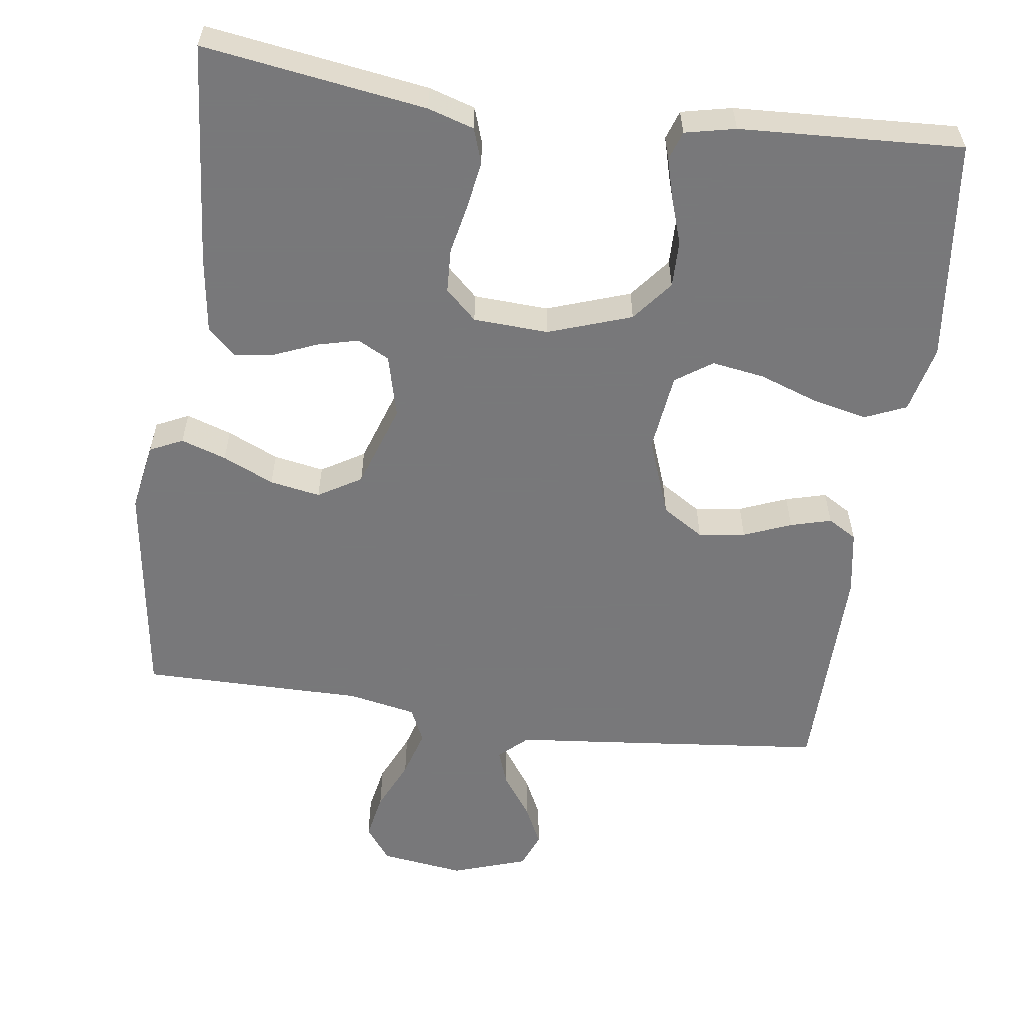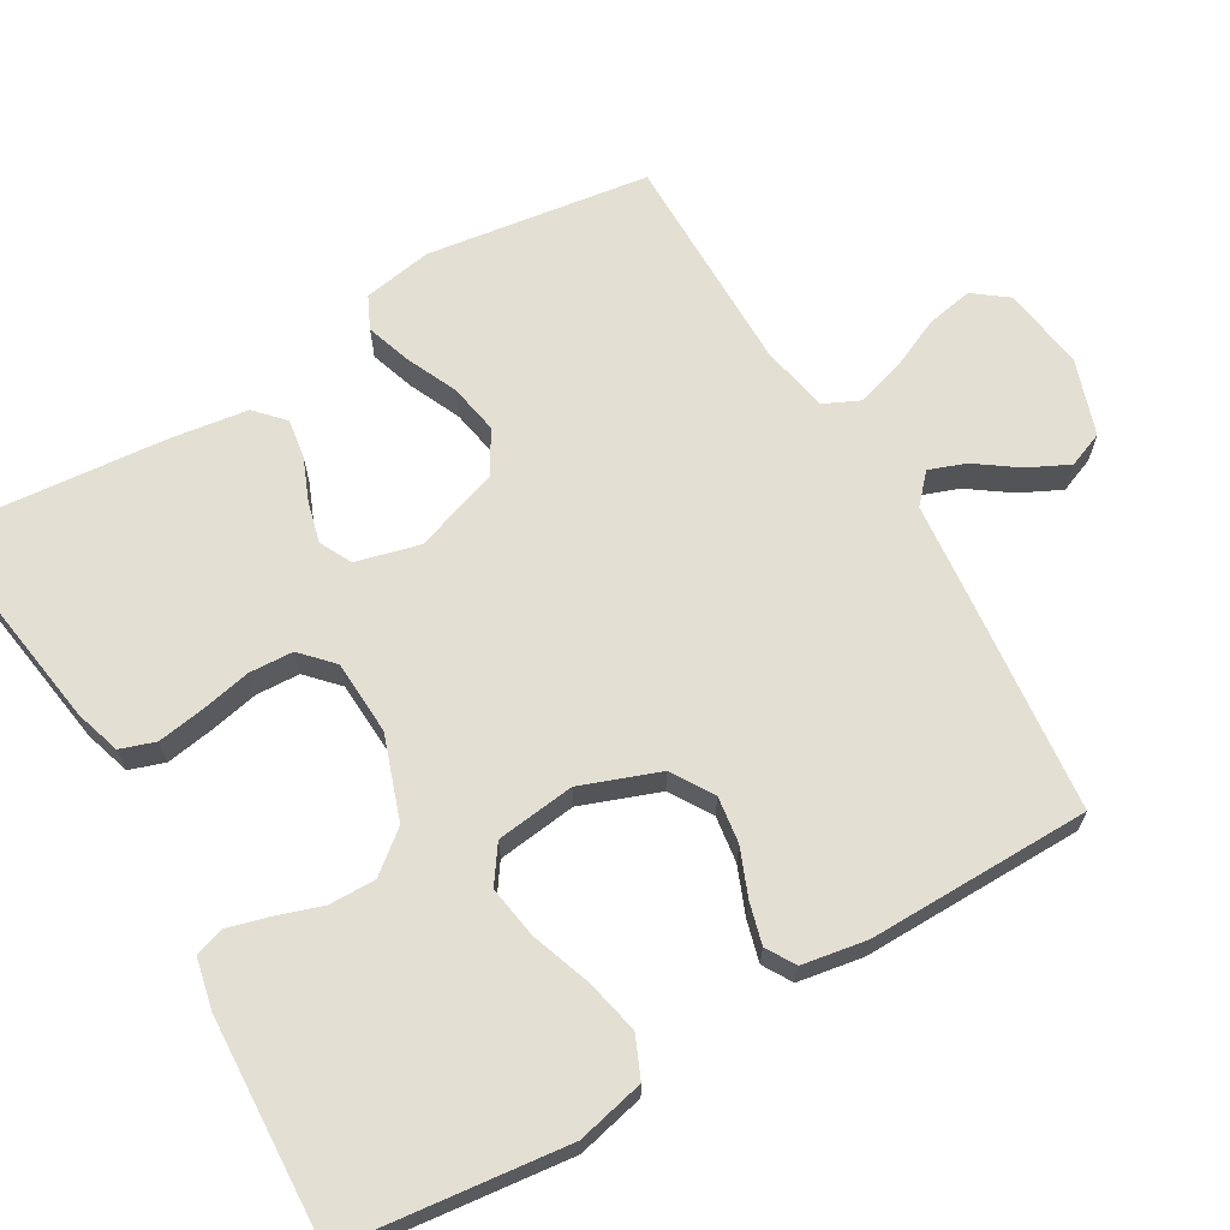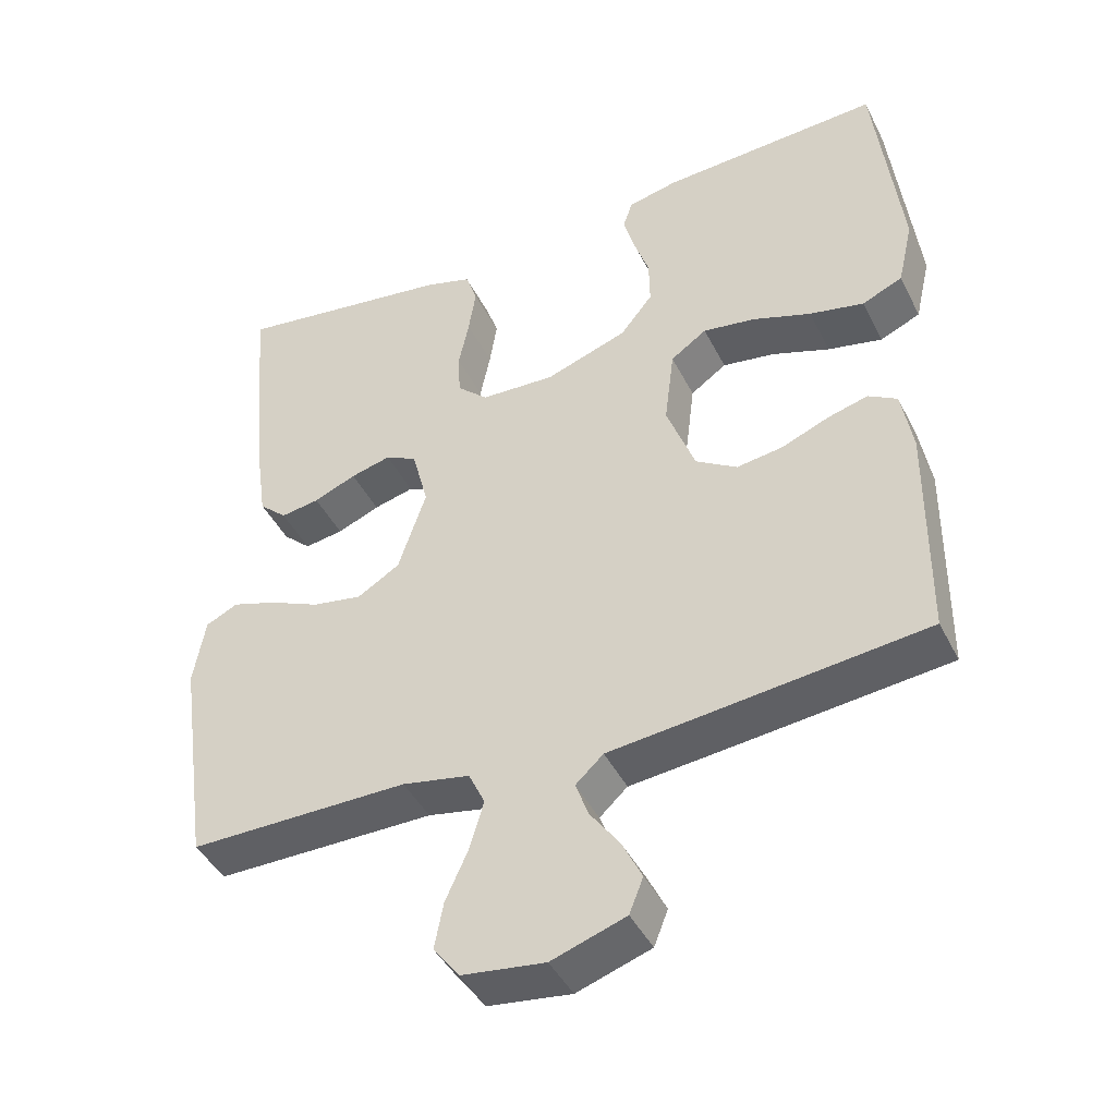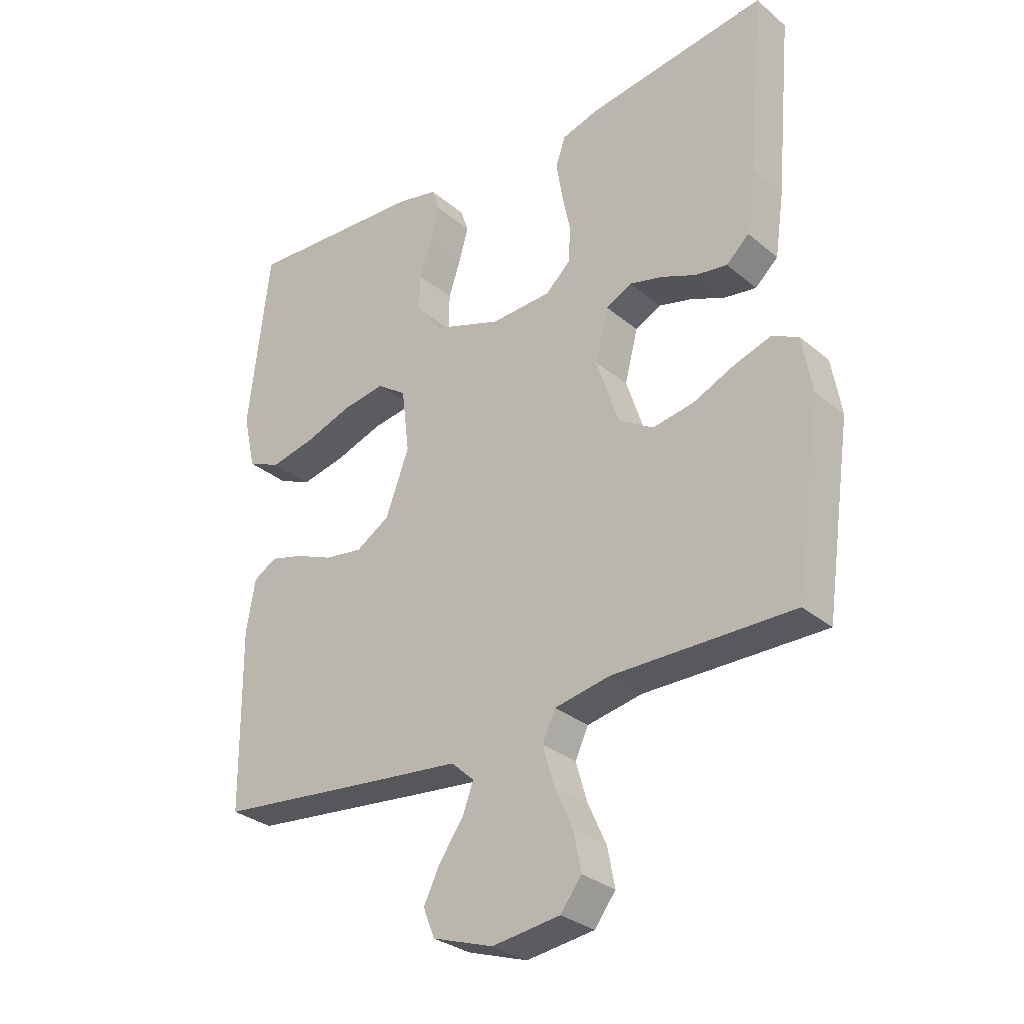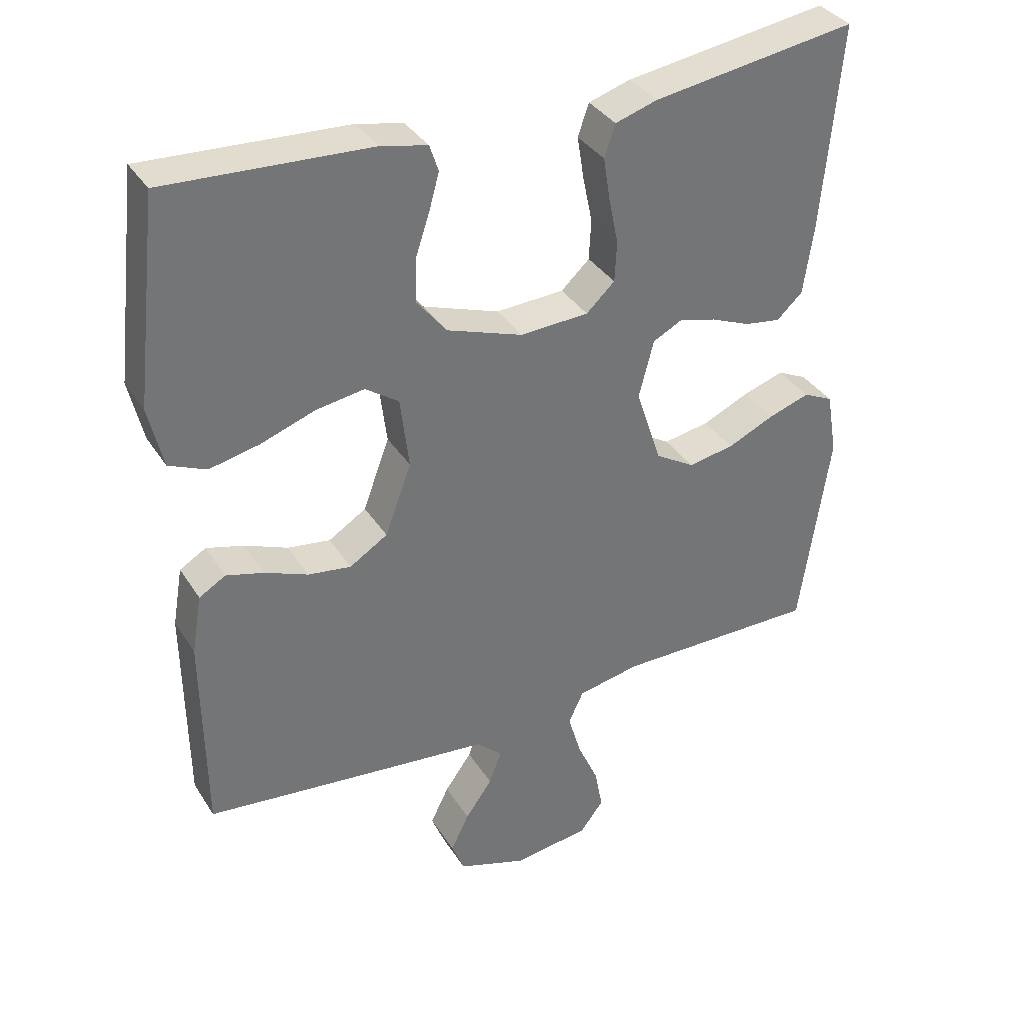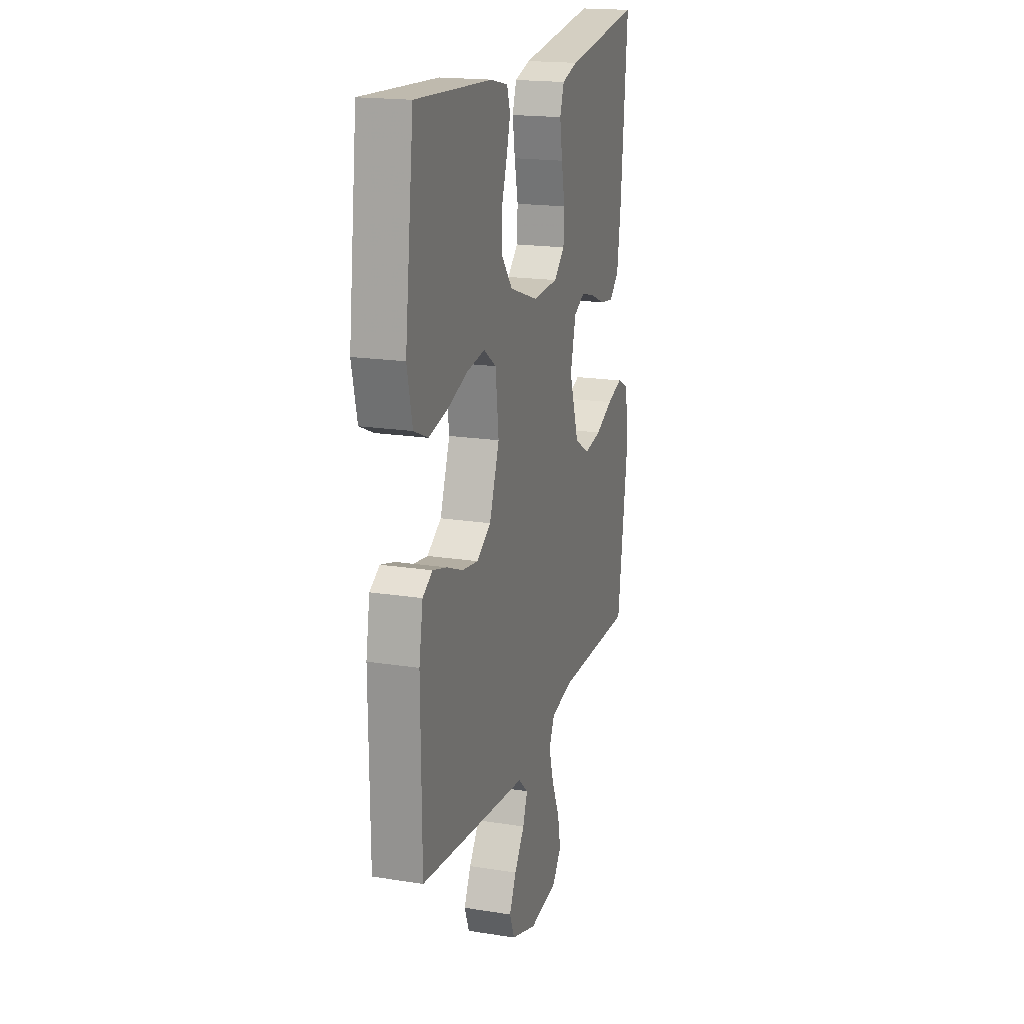
<metadata>
{"format":"obj","ext":"obj","renderer":"f3d","projection":"perspective","resolution":1024,"background":"white","views":[{"elev":-57.6,"azim":-8.0,"up":"+Y"},{"elev":66.4,"azim":59.6,"up":"+Y"},{"elev":-43.5,"azim":25.3,"up":"+Z"},{"elev":-30.4,"azim":-140.0,"up":"+Z"},{"elev":35.6,"azim":151.8,"up":"+Z"},{"elev":18.4,"azim":107.0,"up":"+Z"}]}
</metadata>
<code>
v 0.5 0.07 -0.5
v 0.2 0.07 -0.532
v 0.073 0.07 -0.545
v 0.035 0.07 -0.58
v 0.053 0.07 -0.629
v 0.093 0.07 -0.685
v 0.12 0.07 -0.74
v 0.101 0.07 -0.788
v 0 0.07 -0.822
v -0.113 0.07 -0.807
v -0.148 0.07 -0.761
v -0.136 0.07 -0.698
v -0.105 0.07 -0.629
v -0.086 0.07 -0.564
v -0.108 0.07 -0.517
v -0.2 0.07 -0.499
v -0.5 0.07 -0.5
v -0.543 0.07 -0.2
v -0.527 0.07 -0.107
v -0.483 0.07 -0.086
v -0.422 0.07 -0.106
v -0.353 0.07 -0.137
v -0.285 0.07 -0.149
v -0.227 0.07 -0.114
v -0.189 0.07 0
v -0.211 0.07 0.085
v -0.254 0.07 0.107
v -0.309 0.07 0.093
v -0.367 0.07 0.069
v -0.42 0.07 0.061
v -0.458 0.07 0.096
v -0.473 0.07 0.2
v -0.5 0.07 0.5
v -0.2 0.07 0.456
v -0.138 0.07 0.437
v -0.122 0.07 0.39
v -0.132 0.07 0.327
v -0.146 0.07 0.259
v -0.143 0.07 0.2
v -0.101 0.07 0.161
v 0 0.07 0.156
v 0.112 0.07 0.195
v 0.156 0.07 0.25
v 0.155 0.07 0.313
v 0.134 0.07 0.376
v 0.119 0.07 0.43
v 0.132 0.07 0.469
v 0.2 0.07 0.484
v 0.5 0.07 0.5
v 0.535 0.07 0.2
v 0.514 0.07 0.109
v 0.459 0.07 0.085
v 0.385 0.07 0.101
v 0.305 0.07 0.129
v 0.234 0.07 0.14
v 0.185 0.07 0.106
v 0.172 0.07 0
v 0.211 0.07 -0.105
v 0.267 0.07 -0.14
v 0.33 0.07 -0.131
v 0.394 0.07 -0.105
v 0.449 0.07 -0.09
v 0.488 0.07 -0.113
v 0.503 0.07 -0.2
v 0.5 0 -0.5
v 0.2 0 -0.532
v 0.073 0 -0.545
v 0.035 0 -0.58
v 0.053 0 -0.629
v 0.093 0 -0.685
v 0.12 0 -0.74
v 0.101 0 -0.788
v 0 0 -0.822
v -0.113 0 -0.807
v -0.148 0 -0.761
v -0.136 0 -0.698
v -0.105 0 -0.629
v -0.086 0 -0.564
v -0.108 0 -0.517
v -0.2 0 -0.499
v -0.5 0 -0.5
v -0.543 0 -0.2
v -0.527 0 -0.107
v -0.483 0 -0.086
v -0.422 0 -0.106
v -0.353 0 -0.137
v -0.285 0 -0.149
v -0.227 0 -0.114
v -0.189 0 0
v -0.211 0 0.085
v -0.254 0 0.107
v -0.309 0 0.093
v -0.367 0 0.069
v -0.42 0 0.061
v -0.458 0 0.096
v -0.473 0 0.2
v -0.5 0 0.5
v -0.2 0 0.456
v -0.138 0 0.437
v -0.122 0 0.39
v -0.132 0 0.327
v -0.146 0 0.259
v -0.143 0 0.2
v -0.101 0 0.161
v 0 0 0.156
v 0.112 0 0.195
v 0.156 0 0.25
v 0.155 0 0.313
v 0.134 0 0.376
v 0.119 0 0.43
v 0.132 0 0.469
v 0.2 0 0.484
v 0.5 0 0.5
v 0.535 0 0.2
v 0.514 0 0.109
v 0.459 0 0.085
v 0.385 0 0.101
v 0.305 0 0.129
v 0.234 0 0.14
v 0.185 0 0.106
v 0.172 0 0
v 0.211 0 -0.105
v 0.267 0 -0.14
v 0.33 0 -0.131
v 0.394 0 -0.105
v 0.449 0 -0.09
v 0.488 0 -0.113
v 0.503 0 -0.2
f 60 61 62 63
f 59 60 63 64
f 51 52 53 54
f 51 54 55
f 50 51 55
f 49 50 55
f 48 49 55 56
f 44 45 46 47
f 44 47 48
f 43 44 48 56
f 35 36 37 38
f 33 34 35 38
f 33 38 39
f 32 33 39 40
f 28 29 30 31
f 27 28 31 32
f 19 20 21 22
f 19 22 23
f 16 17 18 19
f 15 16 19 23
f 10 11 12 13
f 10 13 14
f 9 10 14
f 8 9 14
f 5 6 7 8
f 4 5 8 14
f 3 4 14 15
f 59 64 1 2
f 58 59 2 3
f 57 58 3 15
f 42 43 56 57
f 41 42 57 15
f 40 41 15
f 27 32 40
f 26 27 40
f 25 26 40
f 24 25 40 15
f 15 23 24
f 127 126 125 124
f 128 127 124 123
f 118 117 116 115
f 119 118 115
f 119 115 114
f 119 114 113
f 120 119 113 112
f 111 110 109 108
f 112 111 108
f 120 112 108 107
f 102 101 100 99
f 102 99 98 97
f 103 102 97
f 104 103 97 96
f 95 94 93 92
f 96 95 92 91
f 86 85 84 83
f 87 86 83
f 83 82 81 80
f 87 83 80 79
f 77 76 75 74
f 78 77 74
f 78 74 73
f 78 73 72
f 72 71 70 69
f 78 72 69 68
f 79 78 68 67
f 66 65 128 123
f 67 66 123 122
f 79 67 122 121
f 121 120 107 106
f 79 121 106 105
f 79 105 104
f 104 96 91
f 104 91 90
f 104 90 89
f 79 104 89 88
f 88 87 79
f 1 65 66 2
f 2 66 67 3
f 3 67 68 4
f 4 68 69 5
f 5 69 70 6
f 6 70 71 7
f 7 71 72 8
f 8 72 73 9
f 9 73 74 10
f 10 74 75 11
f 11 75 76 12
f 12 76 77 13
f 13 77 78 14
f 14 78 79 15
f 15 79 80 16
f 16 80 81 17
f 17 81 82 18
f 18 82 83 19
f 19 83 84 20
f 20 84 85 21
f 21 85 86 22
f 22 86 87 23
f 23 87 88 24
f 24 88 89 25
f 25 89 90 26
f 26 90 91 27
f 27 91 92 28
f 28 92 93 29
f 29 93 94 30
f 30 94 95 31
f 31 95 96 32
f 32 96 97 33
f 33 97 98 34
f 34 98 99 35
f 35 99 100 36
f 36 100 101 37
f 37 101 102 38
f 38 102 103 39
f 39 103 104 40
f 40 104 105 41
f 41 105 106 42
f 42 106 107 43
f 43 107 108 44
f 44 108 109 45
f 45 109 110 46
f 46 110 111 47
f 47 111 112 48
f 48 112 113 49
f 49 113 114 50
f 50 114 115 51
f 51 115 116 52
f 52 116 117 53
f 53 117 118 54
f 54 118 119 55
f 55 119 120 56
f 56 120 121 57
f 57 121 122 58
f 58 122 123 59
f 59 123 124 60
f 60 124 125 61
f 61 125 126 62
f 62 126 127 63
f 63 127 128 64
f 64 128 65 1

</code>
